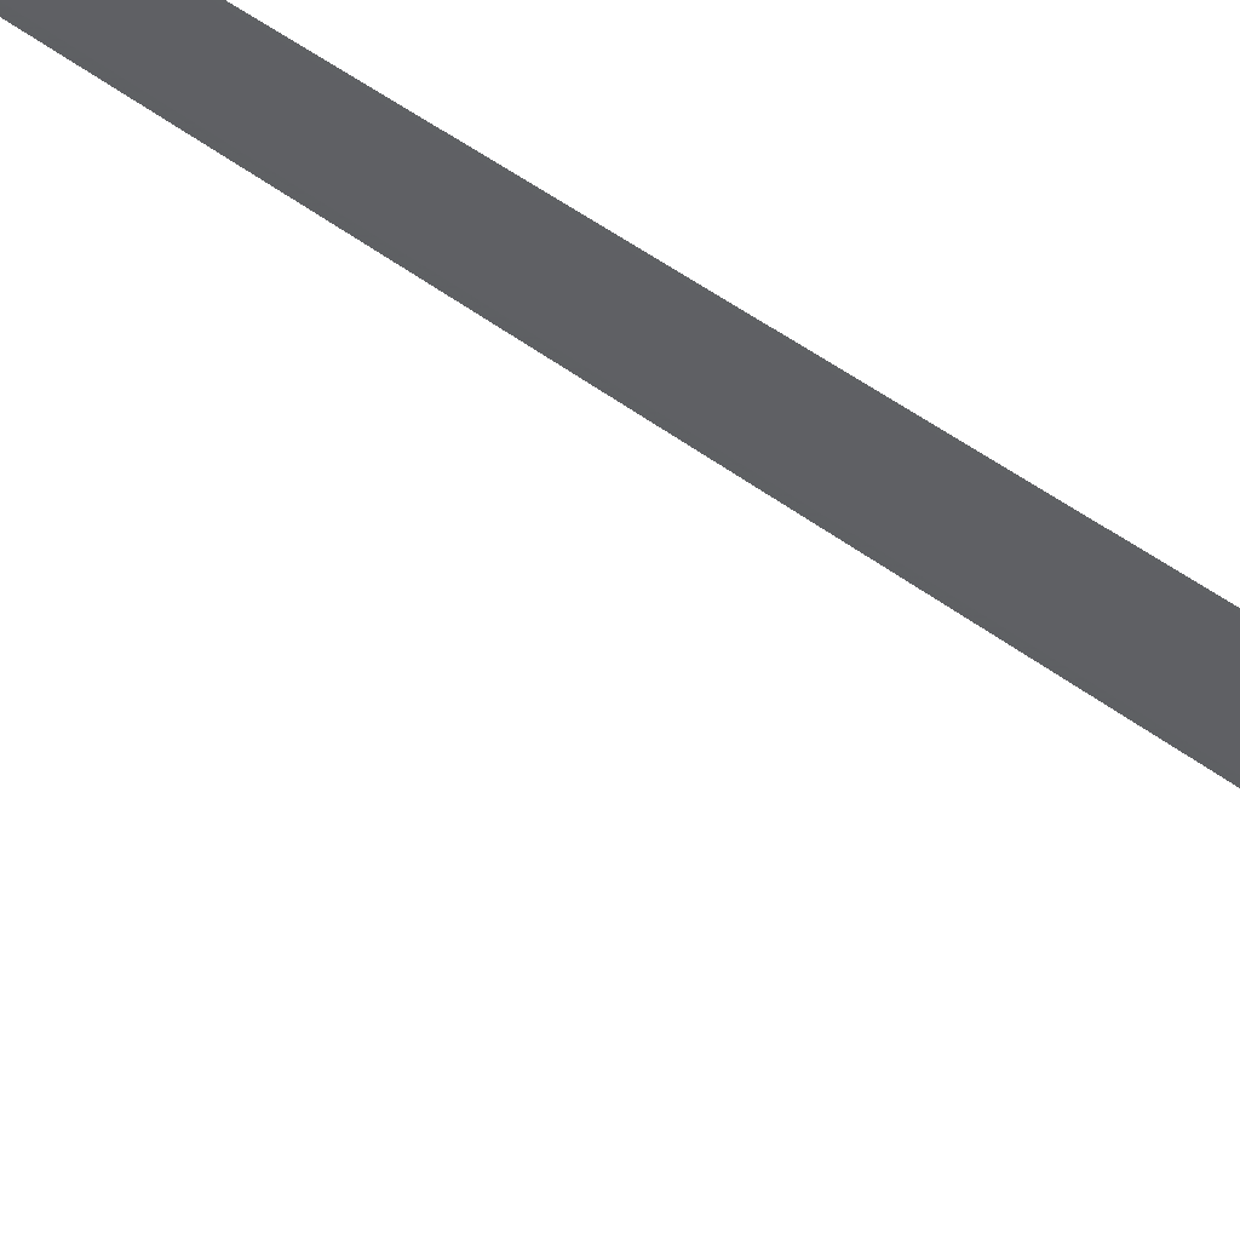
<metadata>
{"format":"obj","ext":"obj","renderer":"f3d","projection":"perspective","resolution":1024,"background":"white","views":[{"elev":60.0,"azim":-55.3,"up":"+Z"}]}
</metadata>
<code>
v 6.941 6.157 0.1067
v 6.943 6.567 0.07644
v 6.947 -5.883 -0.4382
v 6.94 5.747 0.138
v 6.944 4.543 0.13
v 6.946 -3.474 0.06172
v 6.943 4.141 0.118
v 6.529 5.719 0.2524
v 6.534 6.14 0.1776
f 1 5 7
f 1 7 6
f 1 8 4
f 1 9 8
f 1 2 9
f 1 6 3
f 1 3 2
f 1 4 5

</code>
